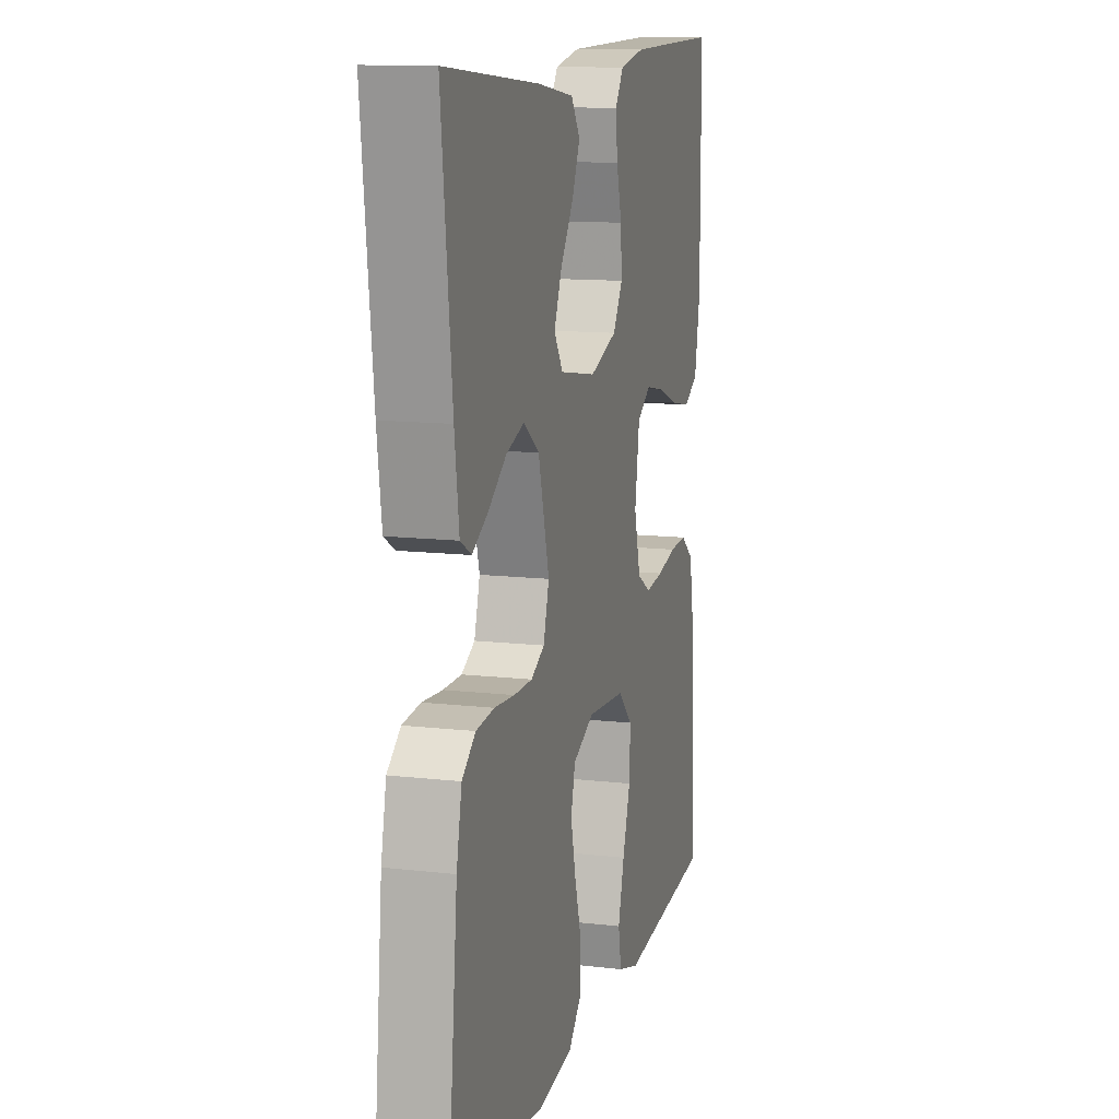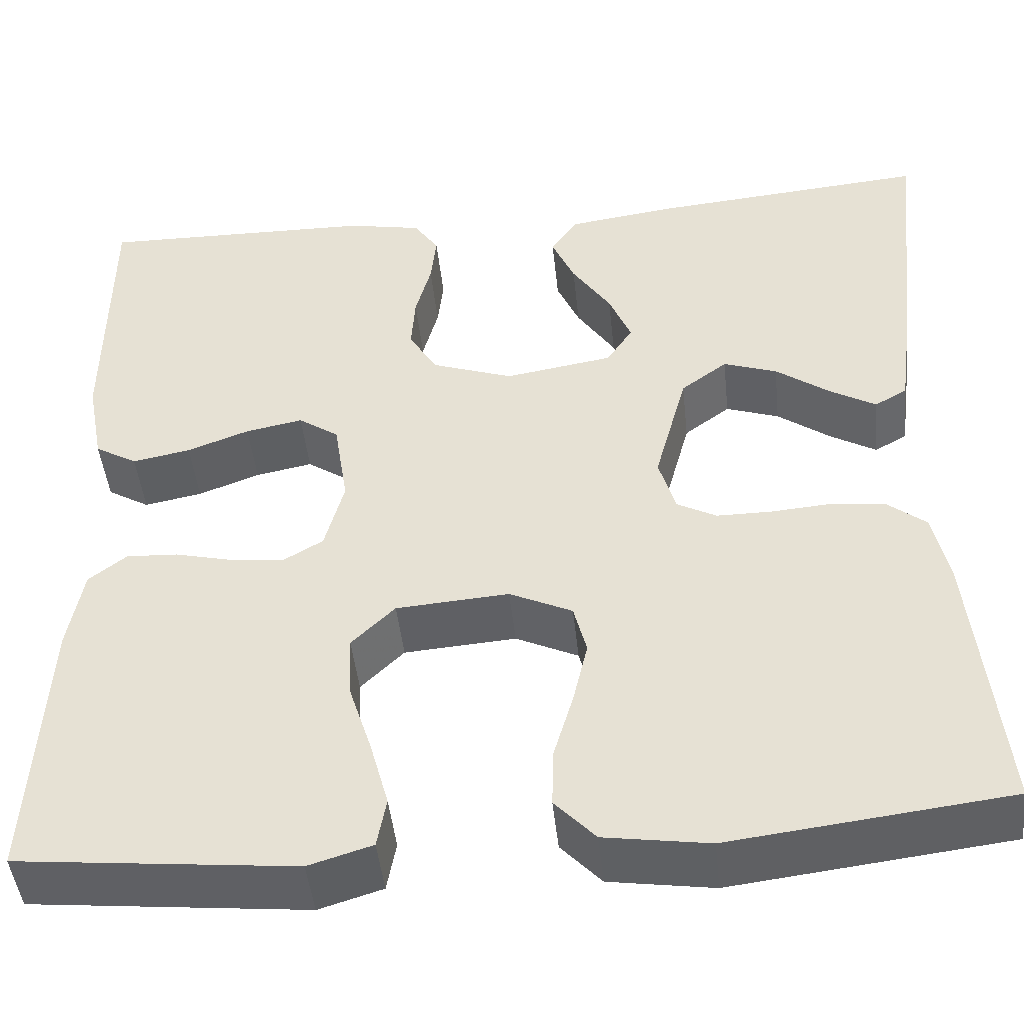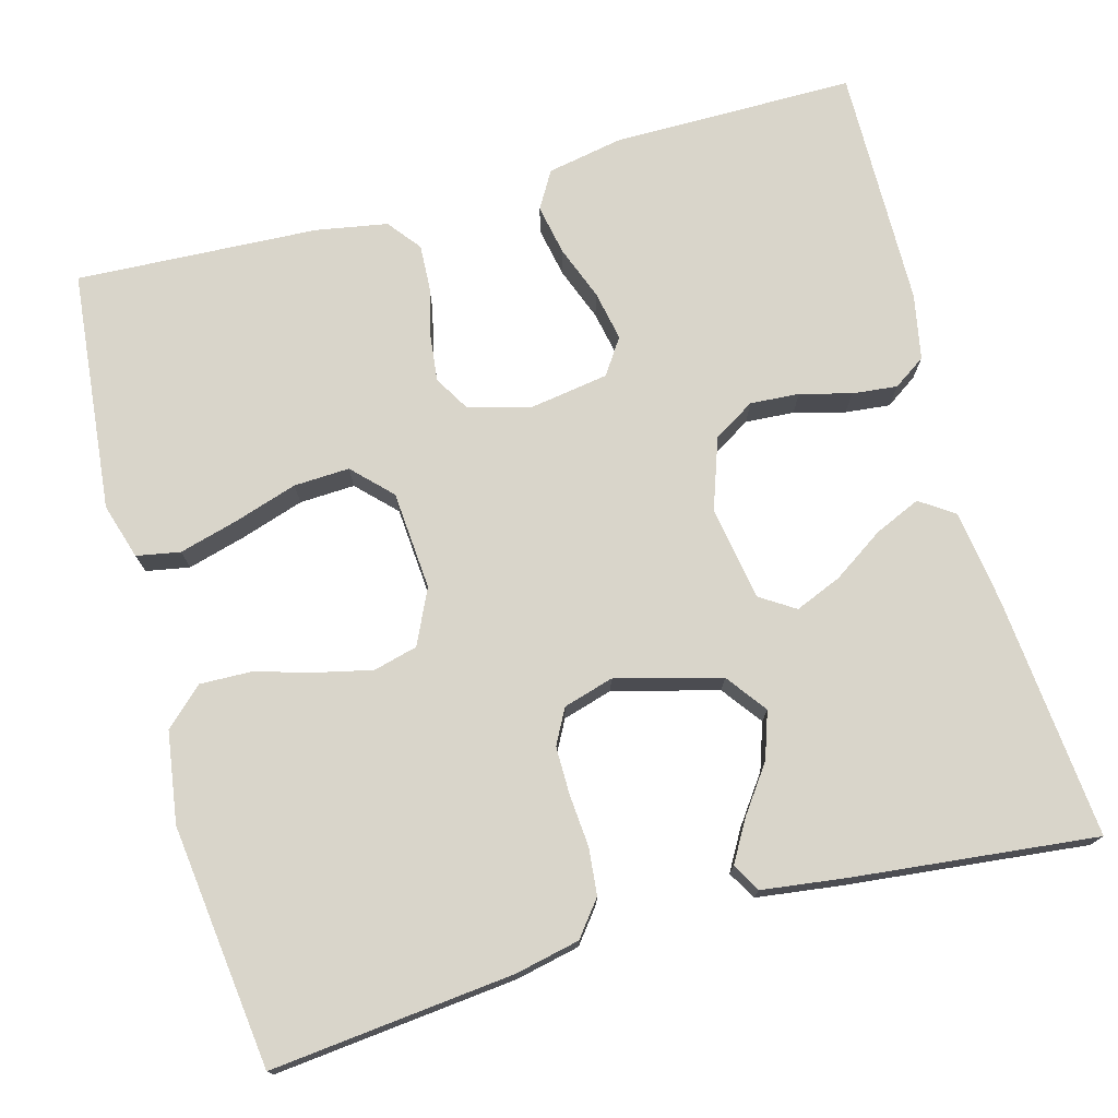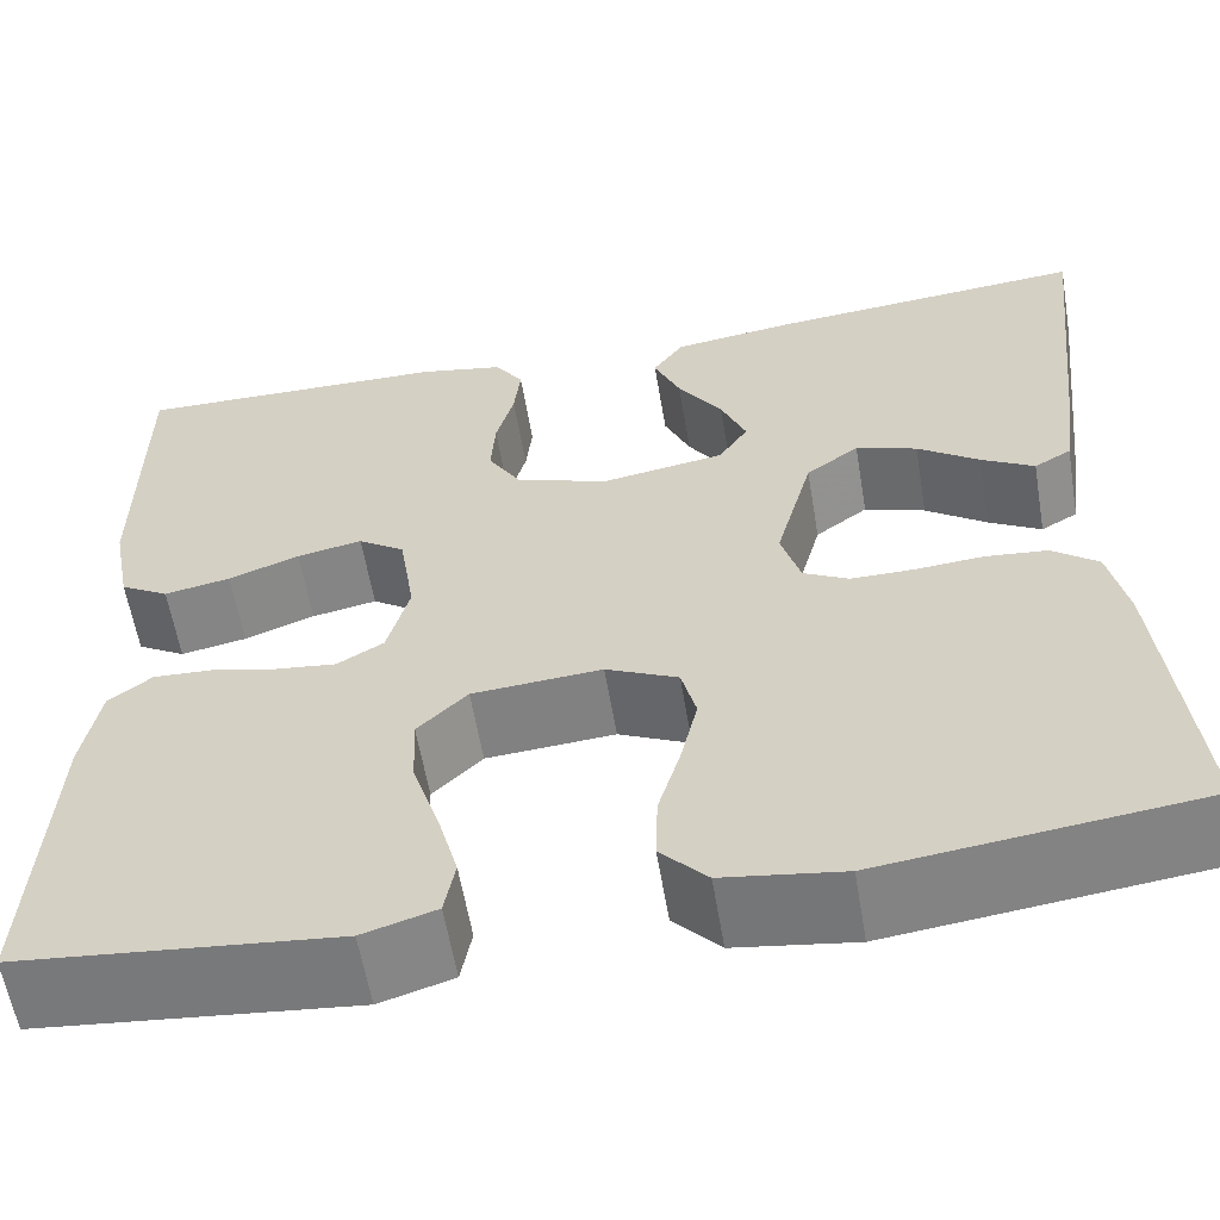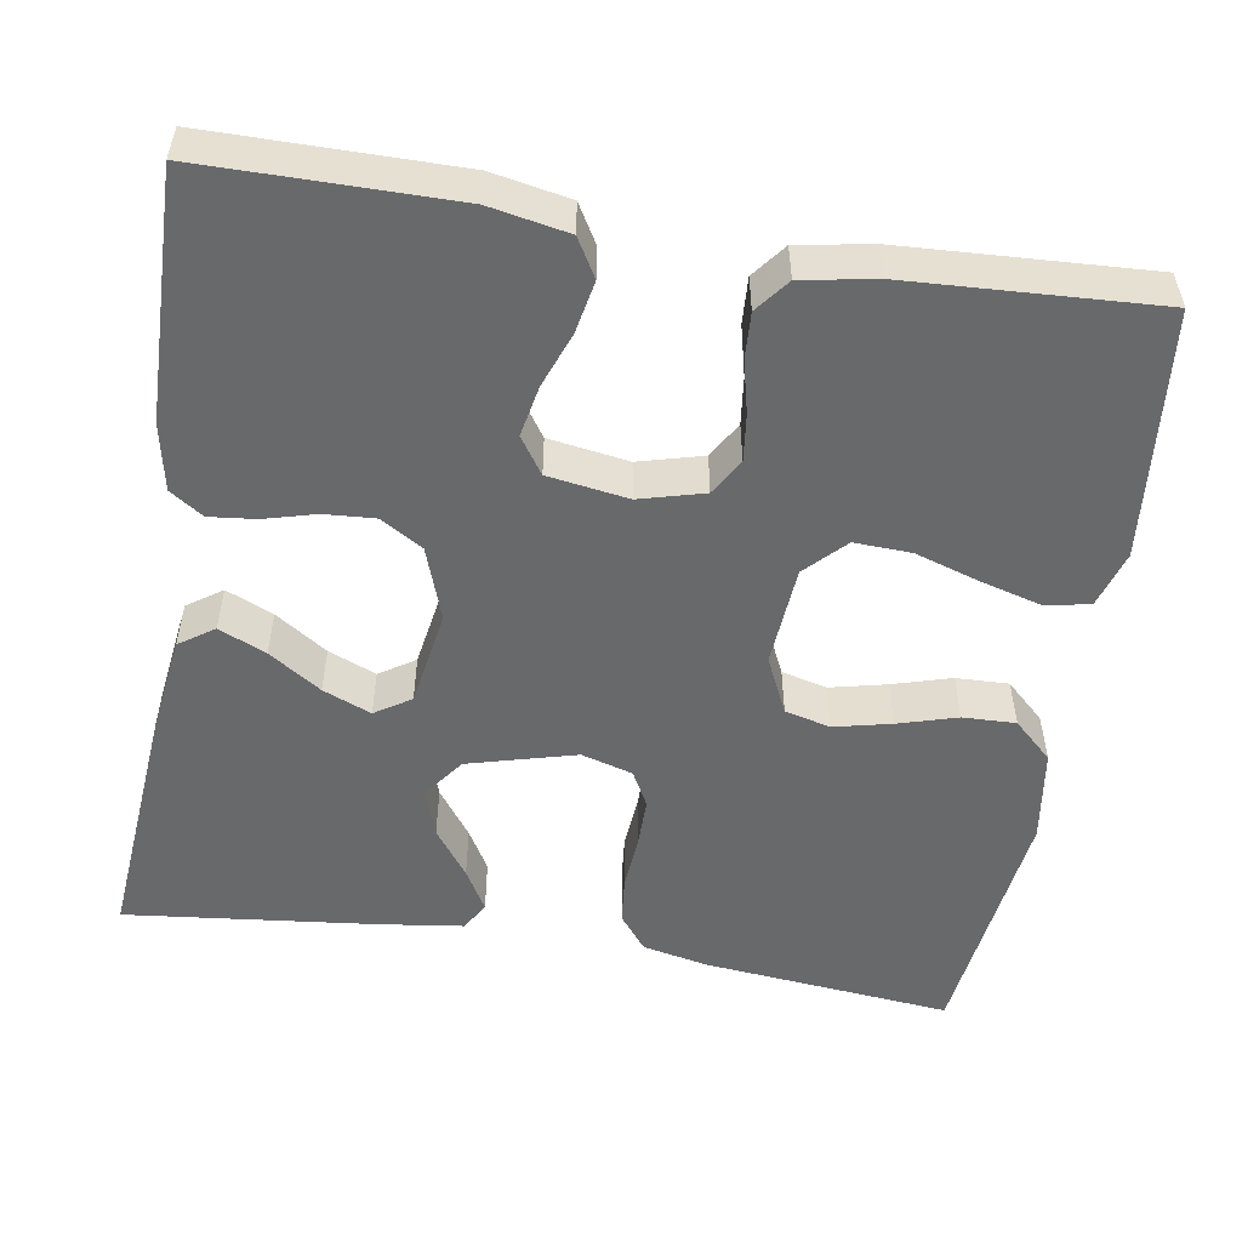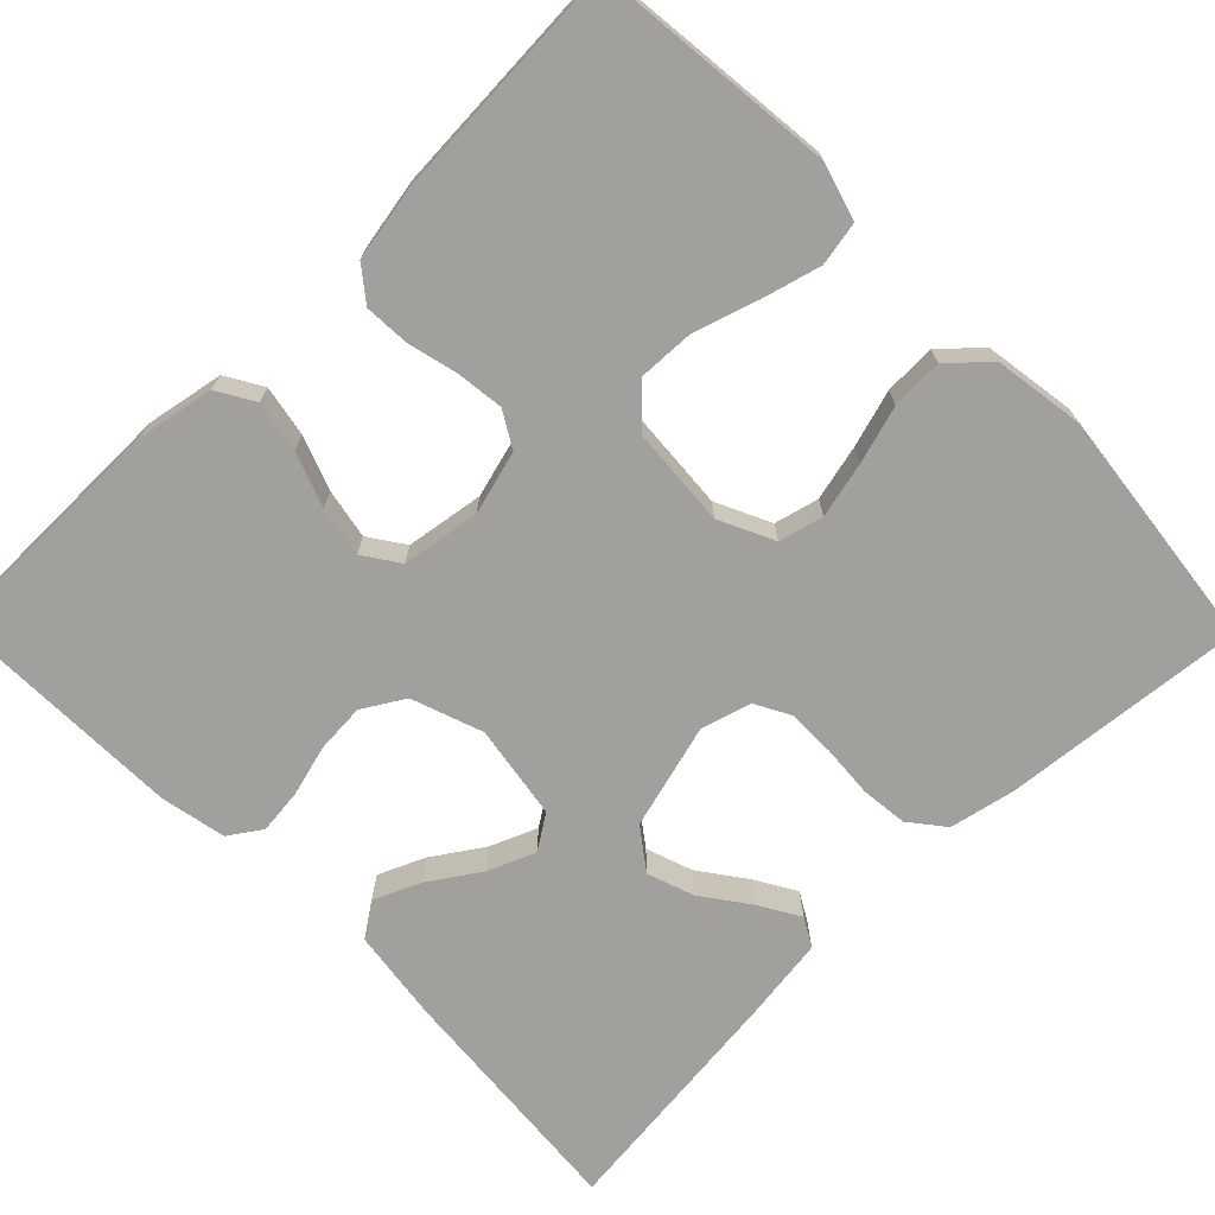
<metadata>
{"format":"obj","ext":"obj","renderer":"f3d","projection":"perspective","resolution":1024,"background":"white","views":[{"elev":12.3,"azim":-74.7,"up":"+Z"},{"elev":-46.2,"azim":-174.0,"up":"+Z"},{"elev":74.5,"azim":-105.5,"up":"+Y"},{"elev":-59.5,"azim":-170.4,"up":"+Z"},{"elev":-52.6,"azim":80.7,"up":"+Y"},{"elev":-71.6,"azim":134.5,"up":"+Y"}]}
</metadata>
<code>
v -0.5 0.07 0.5
v -0.2 0.07 0.474
v -0.083 0.07 0.458
v -0.054 0.07 0.416
v -0.079 0.07 0.359
v -0.121 0.07 0.296
v -0.145 0.07 0.238
v -0.117 0.07 0.195
v 0 0.07 0.176
v 0.088 0.07 0.207
v 0.119 0.07 0.258
v 0.115 0.07 0.319
v 0.098 0.07 0.382
v 0.092 0.07 0.438
v 0.119 0.07 0.478
v 0.2 0.07 0.494
v 0.5 0.07 0.5
v 0.501 0.07 0.2
v 0.483 0.07 0.105
v 0.437 0.07 0.078
v 0.374 0.07 0.09
v 0.307 0.07 0.115
v 0.245 0.07 0.127
v 0.201 0.07 0.097
v 0.186 0.07 0
v 0.207 0.07 -0.078
v 0.251 0.07 -0.104
v 0.309 0.07 -0.097
v 0.371 0.07 -0.082
v 0.427 0.07 -0.079
v 0.468 0.07 -0.111
v 0.484 0.07 -0.2
v 0.5 0.07 -0.5
v 0.2 0.07 -0.531
v 0.131 0.07 -0.51
v 0.121 0.07 -0.456
v 0.141 0.07 -0.383
v 0.166 0.07 -0.305
v 0.169 0.07 -0.236
v 0.122 0.07 -0.19
v 0 0.07 -0.181
v -0.068 0.07 -0.213
v -0.082 0.07 -0.268
v -0.066 0.07 -0.337
v -0.045 0.07 -0.408
v -0.043 0.07 -0.472
v -0.087 0.07 -0.519
v -0.2 0.07 -0.536
v -0.5 0.07 -0.5
v -0.47 0.07 -0.2
v -0.453 0.07 -0.12
v -0.41 0.07 -0.086
v -0.352 0.07 -0.08
v -0.287 0.07 -0.085
v -0.228 0.07 -0.085
v -0.185 0.07 -0.062
v -0.167 0.07 0
v -0.202 0.07 0.13
v -0.252 0.07 0.167
v -0.31 0.07 0.147
v -0.368 0.07 0.105
v -0.418 0.07 0.076
v -0.453 0.07 0.096
v -0.467 0.07 0.2
v -0.5 0 0.5
v -0.2 0 0.474
v -0.083 0 0.458
v -0.054 0 0.416
v -0.079 0 0.359
v -0.121 0 0.296
v -0.145 0 0.238
v -0.117 0 0.195
v 0 0 0.176
v 0.088 0 0.207
v 0.119 0 0.258
v 0.115 0 0.319
v 0.098 0 0.382
v 0.092 0 0.438
v 0.119 0 0.478
v 0.2 0 0.494
v 0.5 0 0.5
v 0.501 0 0.2
v 0.483 0 0.105
v 0.437 0 0.078
v 0.374 0 0.09
v 0.307 0 0.115
v 0.245 0 0.127
v 0.201 0 0.097
v 0.186 0 0
v 0.207 0 -0.078
v 0.251 0 -0.104
v 0.309 0 -0.097
v 0.371 0 -0.082
v 0.427 0 -0.079
v 0.468 0 -0.111
v 0.484 0 -0.2
v 0.5 0 -0.5
v 0.2 0 -0.531
v 0.131 0 -0.51
v 0.121 0 -0.456
v 0.141 0 -0.383
v 0.166 0 -0.305
v 0.169 0 -0.236
v 0.122 0 -0.19
v 0 0 -0.181
v -0.068 0 -0.213
v -0.082 0 -0.268
v -0.066 0 -0.337
v -0.045 0 -0.408
v -0.043 0 -0.472
v -0.087 0 -0.519
v -0.2 0 -0.536
v -0.5 0 -0.5
v -0.47 0 -0.2
v -0.453 0 -0.12
v -0.41 0 -0.086
v -0.352 0 -0.08
v -0.287 0 -0.085
v -0.228 0 -0.085
v -0.185 0 -0.062
v -0.167 0 0
v -0.202 0 0.13
v -0.252 0 0.167
v -0.31 0 0.147
v -0.368 0 0.105
v -0.418 0 0.076
v -0.453 0 0.096
v -0.467 0 0.2
f 4 5 6
f 3 4 6
f 2 3 6
f 1 2 6
f 64 1 6
f 63 64 6
f 62 63 6
f 61 62 6
f 60 61 6
f 59 60 6 7
f 58 59 7 8
f 57 58 8 9
f 56 57 9 10
f 52 53 54
f 51 52 54
f 50 51 54
f 49 50 54
f 48 49 54
f 47 48 54
f 46 47 54
f 45 46 54
f 44 45 54
f 43 44 54 55
f 42 43 55 56
f 36 37 38
f 35 36 38
f 34 35 38
f 33 34 38
f 32 33 38
f 31 32 38
f 30 31 38
f 29 30 38
f 28 29 38
f 27 28 38 39
f 26 27 39 40
f 20 21 22
f 19 20 22
f 18 19 22
f 17 18 22
f 16 17 22
f 15 16 22
f 14 15 22
f 13 14 22
f 12 13 22
f 11 12 22 23
f 10 11 23 24
f 10 24 25
f 56 10 25
f 42 56 25
f 41 42 25
f 25 26 40 41
f 70 69 68
f 70 68 67
f 70 67 66
f 70 66 65
f 70 65 128
f 70 128 127
f 70 127 126
f 70 126 125
f 70 125 124
f 71 70 124 123
f 72 71 123 122
f 73 72 122 121
f 74 73 121 120
f 118 117 116
f 118 116 115
f 118 115 114
f 118 114 113
f 118 113 112
f 118 112 111
f 118 111 110
f 118 110 109
f 118 109 108
f 119 118 108 107
f 120 119 107 106
f 102 101 100
f 102 100 99
f 102 99 98
f 102 98 97
f 102 97 96
f 102 96 95
f 102 95 94
f 102 94 93
f 102 93 92
f 103 102 92 91
f 104 103 91 90
f 86 85 84
f 86 84 83
f 86 83 82
f 86 82 81
f 86 81 80
f 86 80 79
f 86 79 78
f 86 78 77
f 86 77 76
f 87 86 76 75
f 88 87 75 74
f 89 88 74
f 89 74 120
f 89 120 106
f 89 106 105
f 105 104 90 89
f 1 65 66 2
f 2 66 67 3
f 3 67 68 4
f 4 68 69 5
f 5 69 70 6
f 6 70 71 7
f 7 71 72 8
f 8 72 73 9
f 9 73 74 10
f 10 74 75 11
f 11 75 76 12
f 12 76 77 13
f 13 77 78 14
f 14 78 79 15
f 15 79 80 16
f 16 80 81 17
f 17 81 82 18
f 18 82 83 19
f 19 83 84 20
f 20 84 85 21
f 21 85 86 22
f 22 86 87 23
f 23 87 88 24
f 24 88 89 25
f 25 89 90 26
f 26 90 91 27
f 27 91 92 28
f 28 92 93 29
f 29 93 94 30
f 30 94 95 31
f 31 95 96 32
f 32 96 97 33
f 33 97 98 34
f 34 98 99 35
f 35 99 100 36
f 36 100 101 37
f 37 101 102 38
f 38 102 103 39
f 39 103 104 40
f 40 104 105 41
f 41 105 106 42
f 42 106 107 43
f 43 107 108 44
f 44 108 109 45
f 45 109 110 46
f 46 110 111 47
f 47 111 112 48
f 48 112 113 49
f 49 113 114 50
f 50 114 115 51
f 51 115 116 52
f 52 116 117 53
f 53 117 118 54
f 54 118 119 55
f 55 119 120 56
f 56 120 121 57
f 57 121 122 58
f 58 122 123 59
f 59 123 124 60
f 60 124 125 61
f 61 125 126 62
f 62 126 127 63
f 63 127 128 64
f 64 128 65 1

</code>
